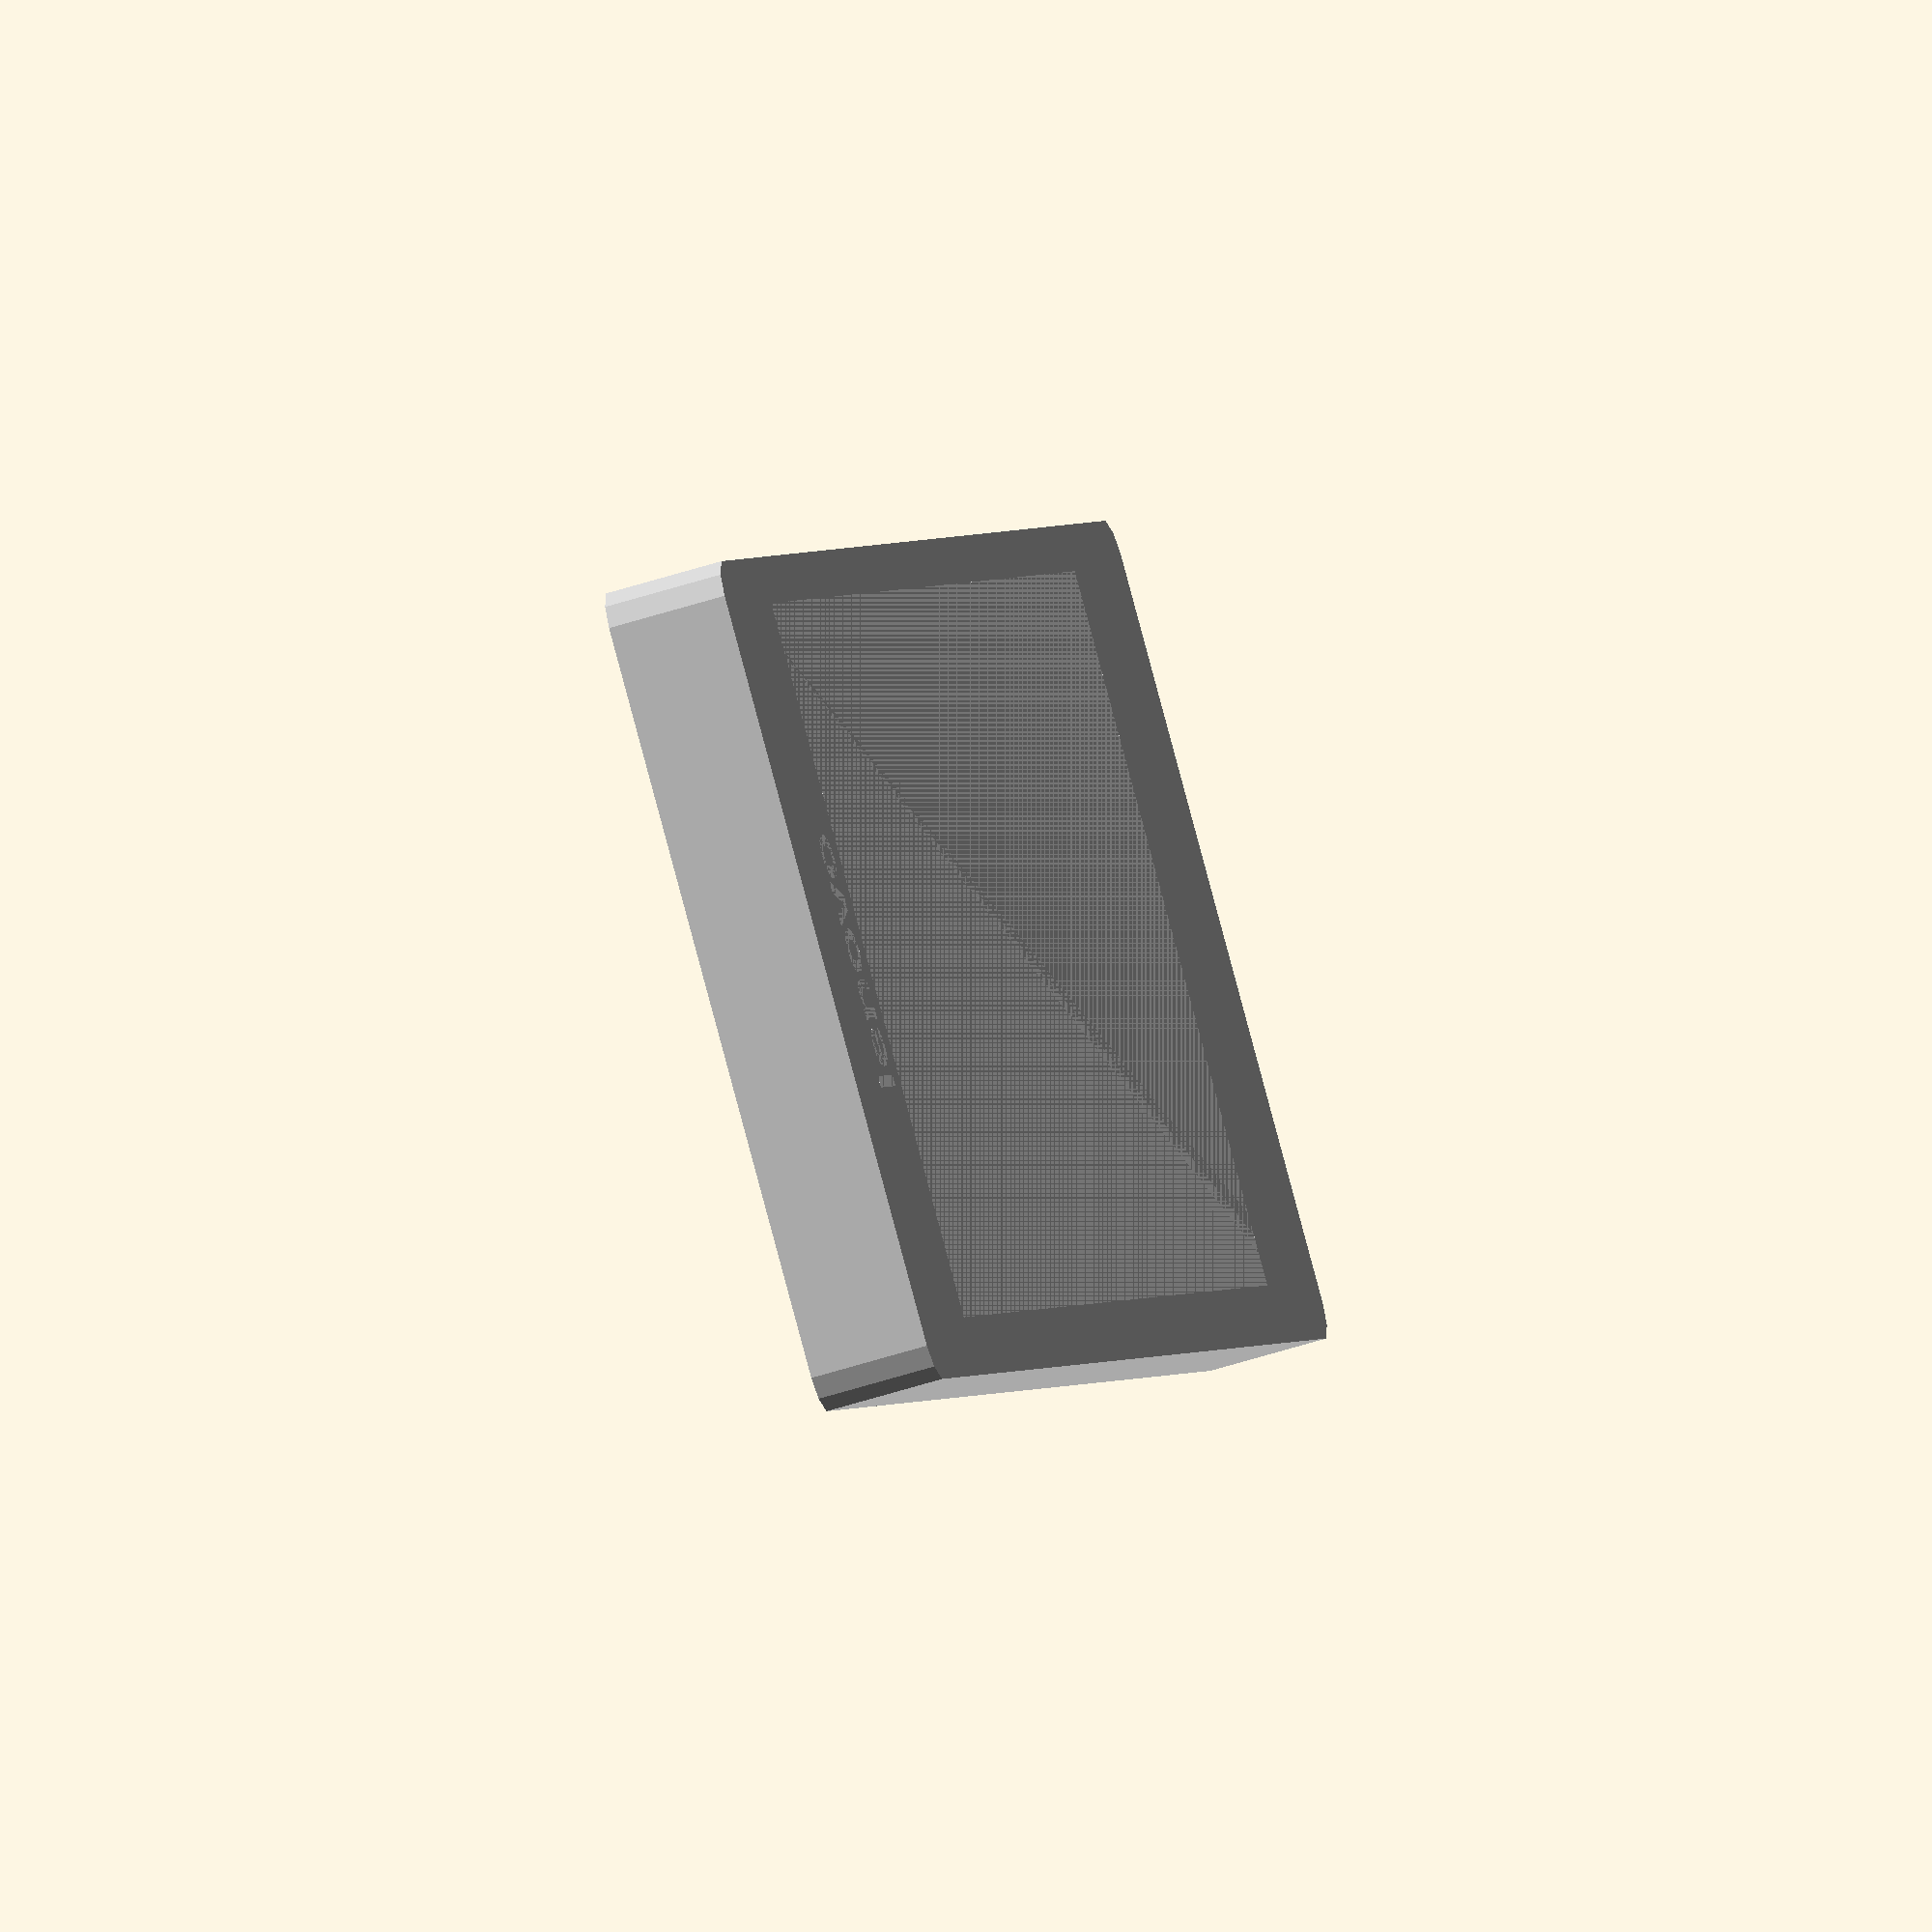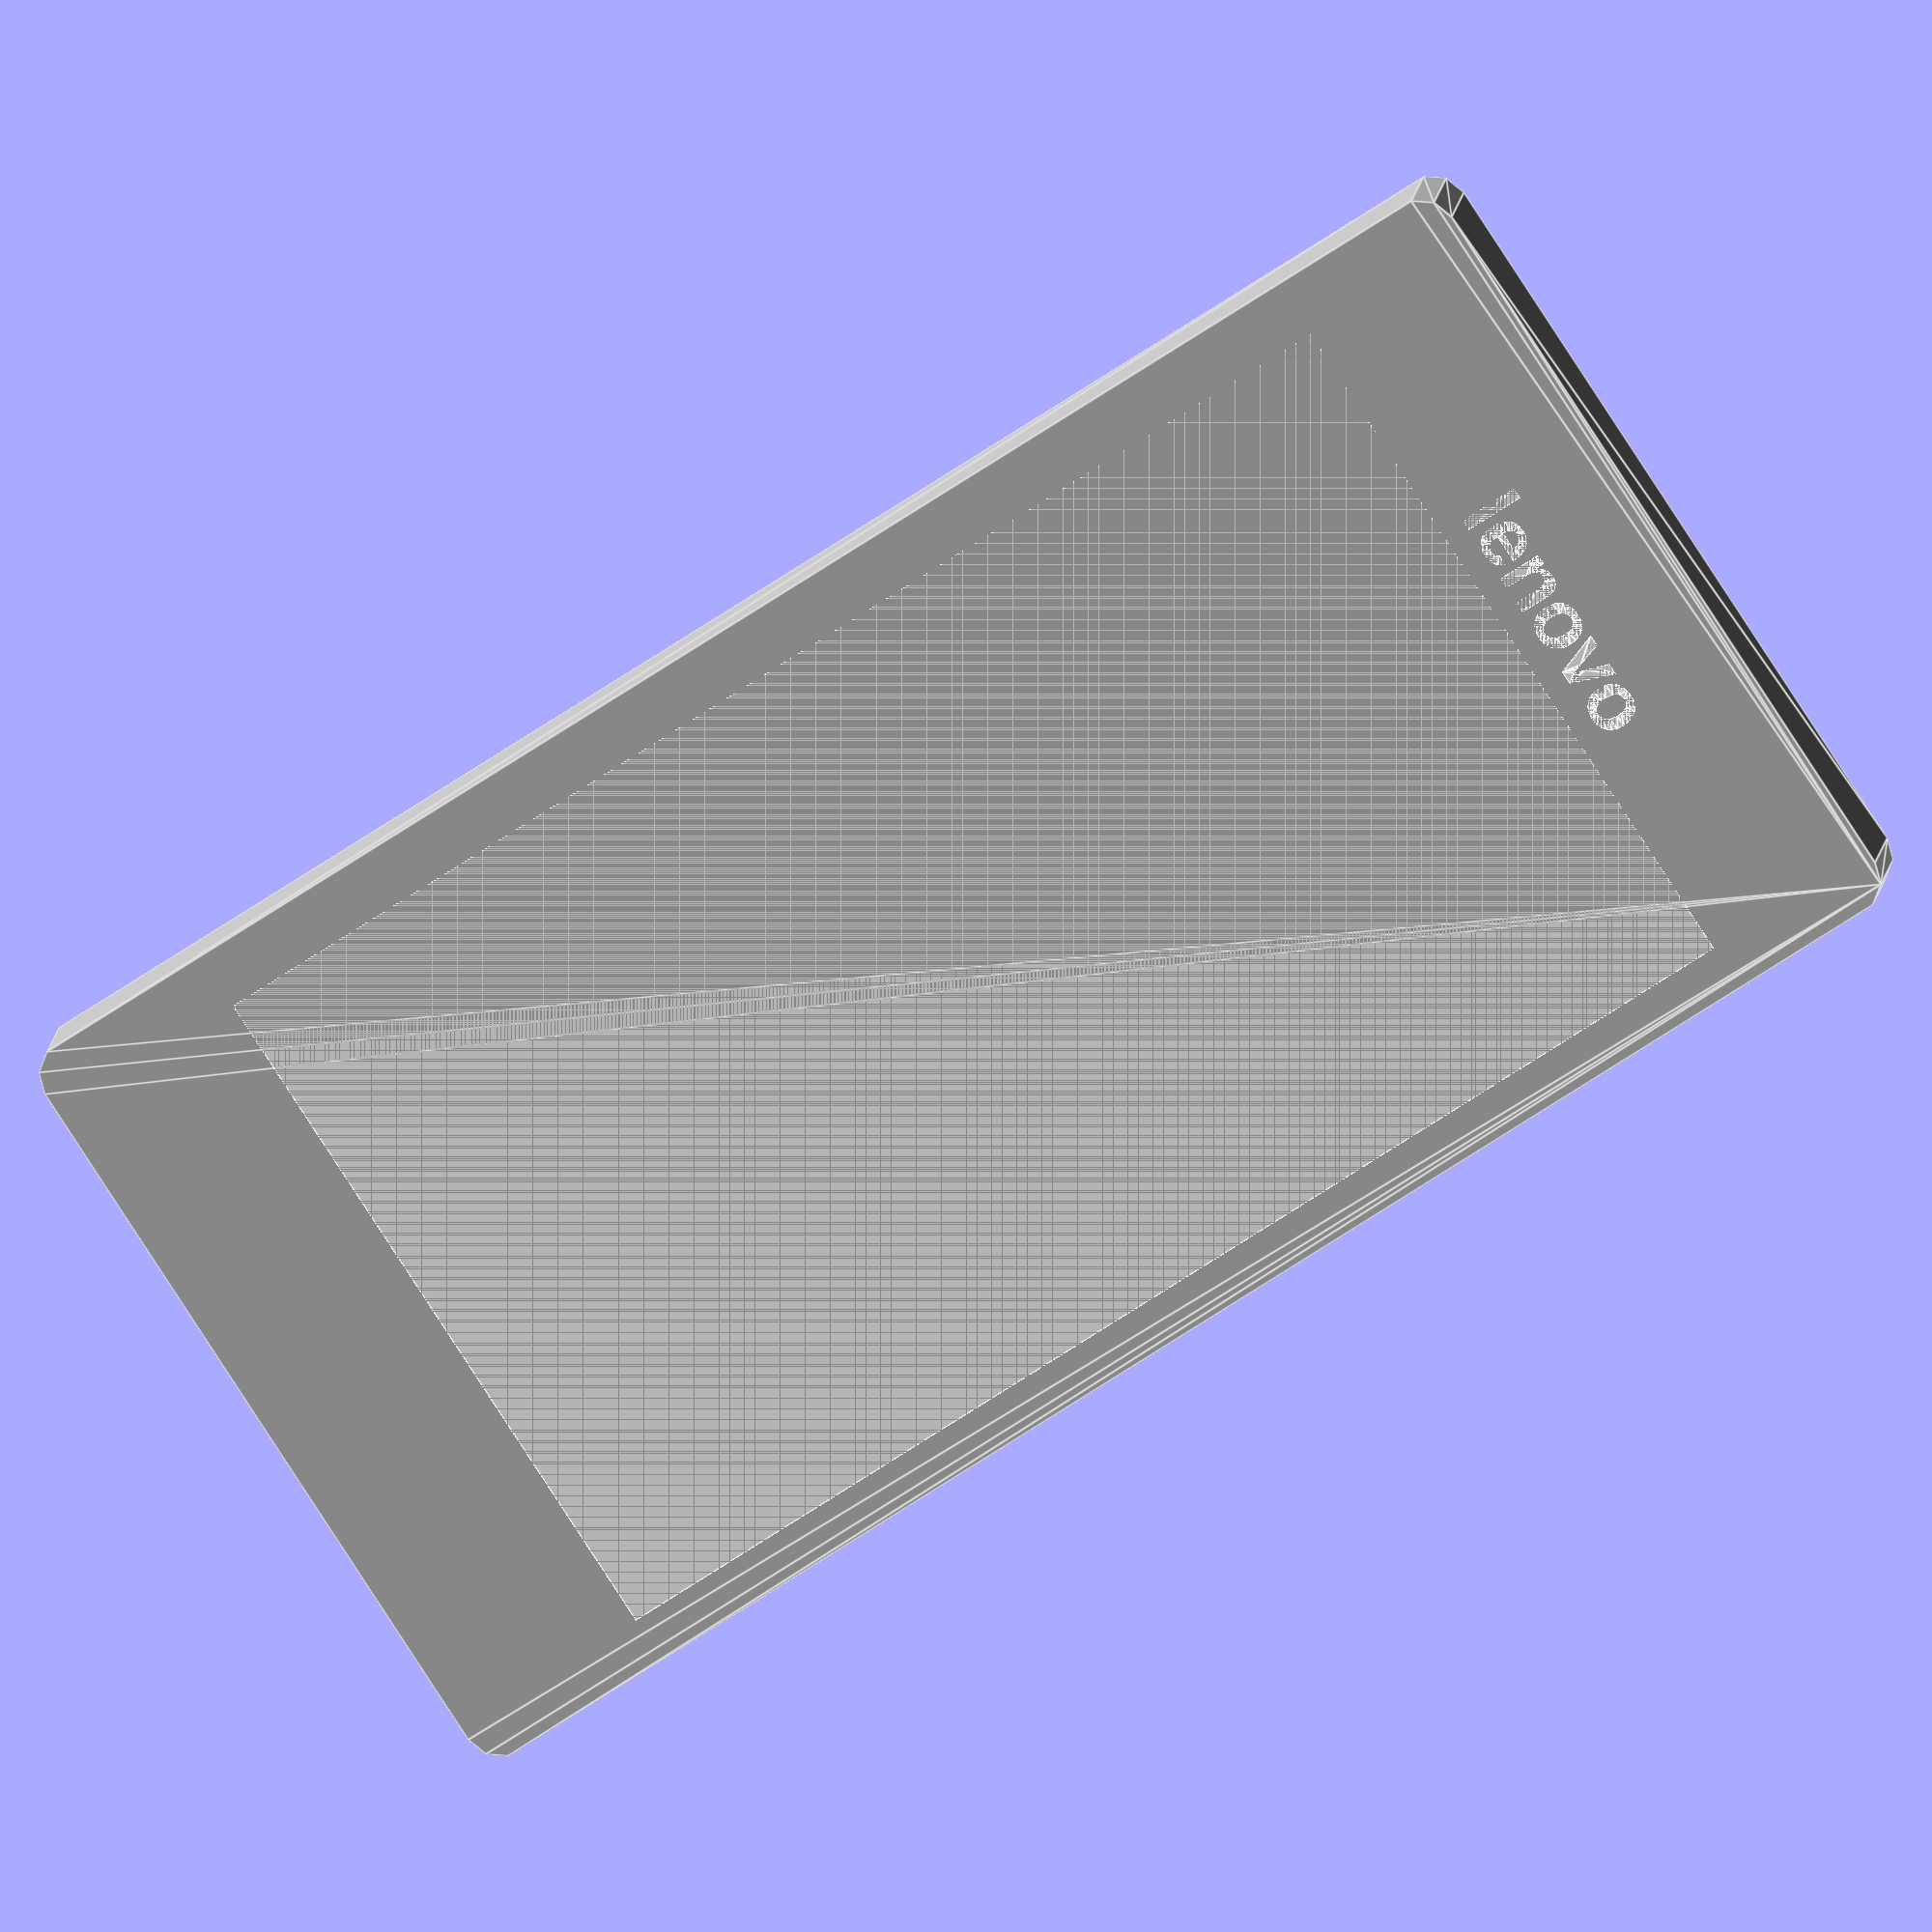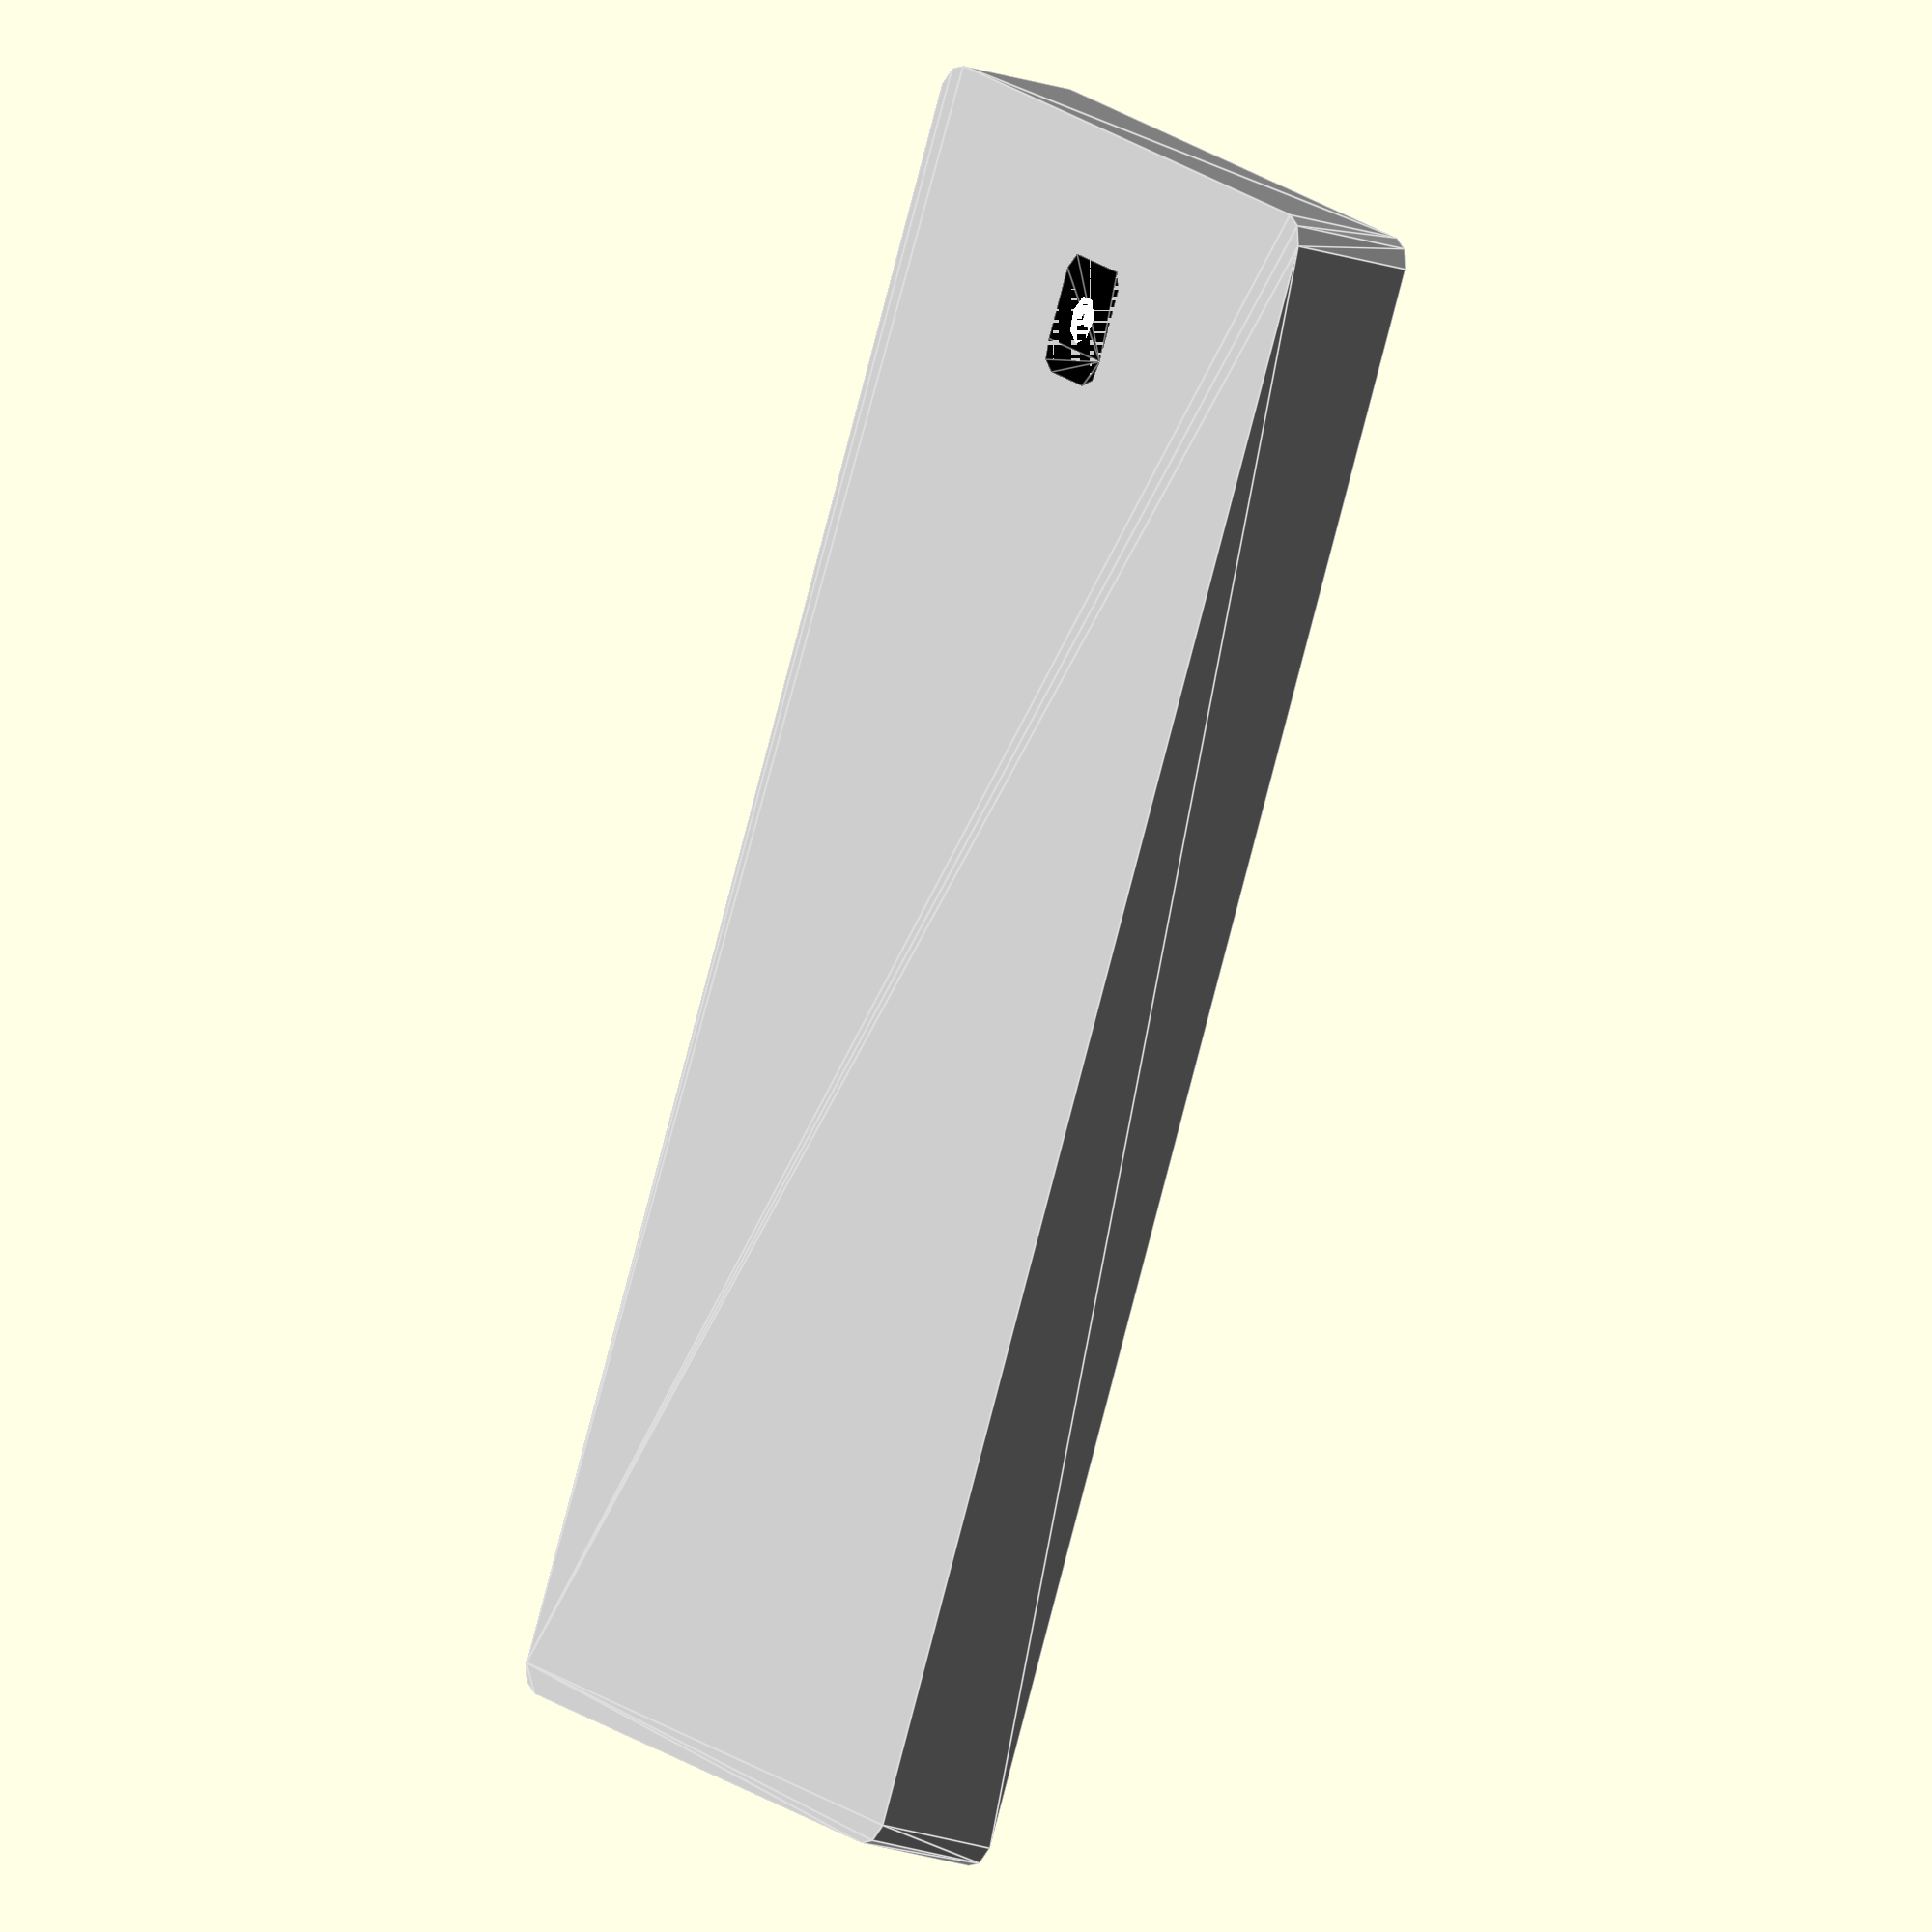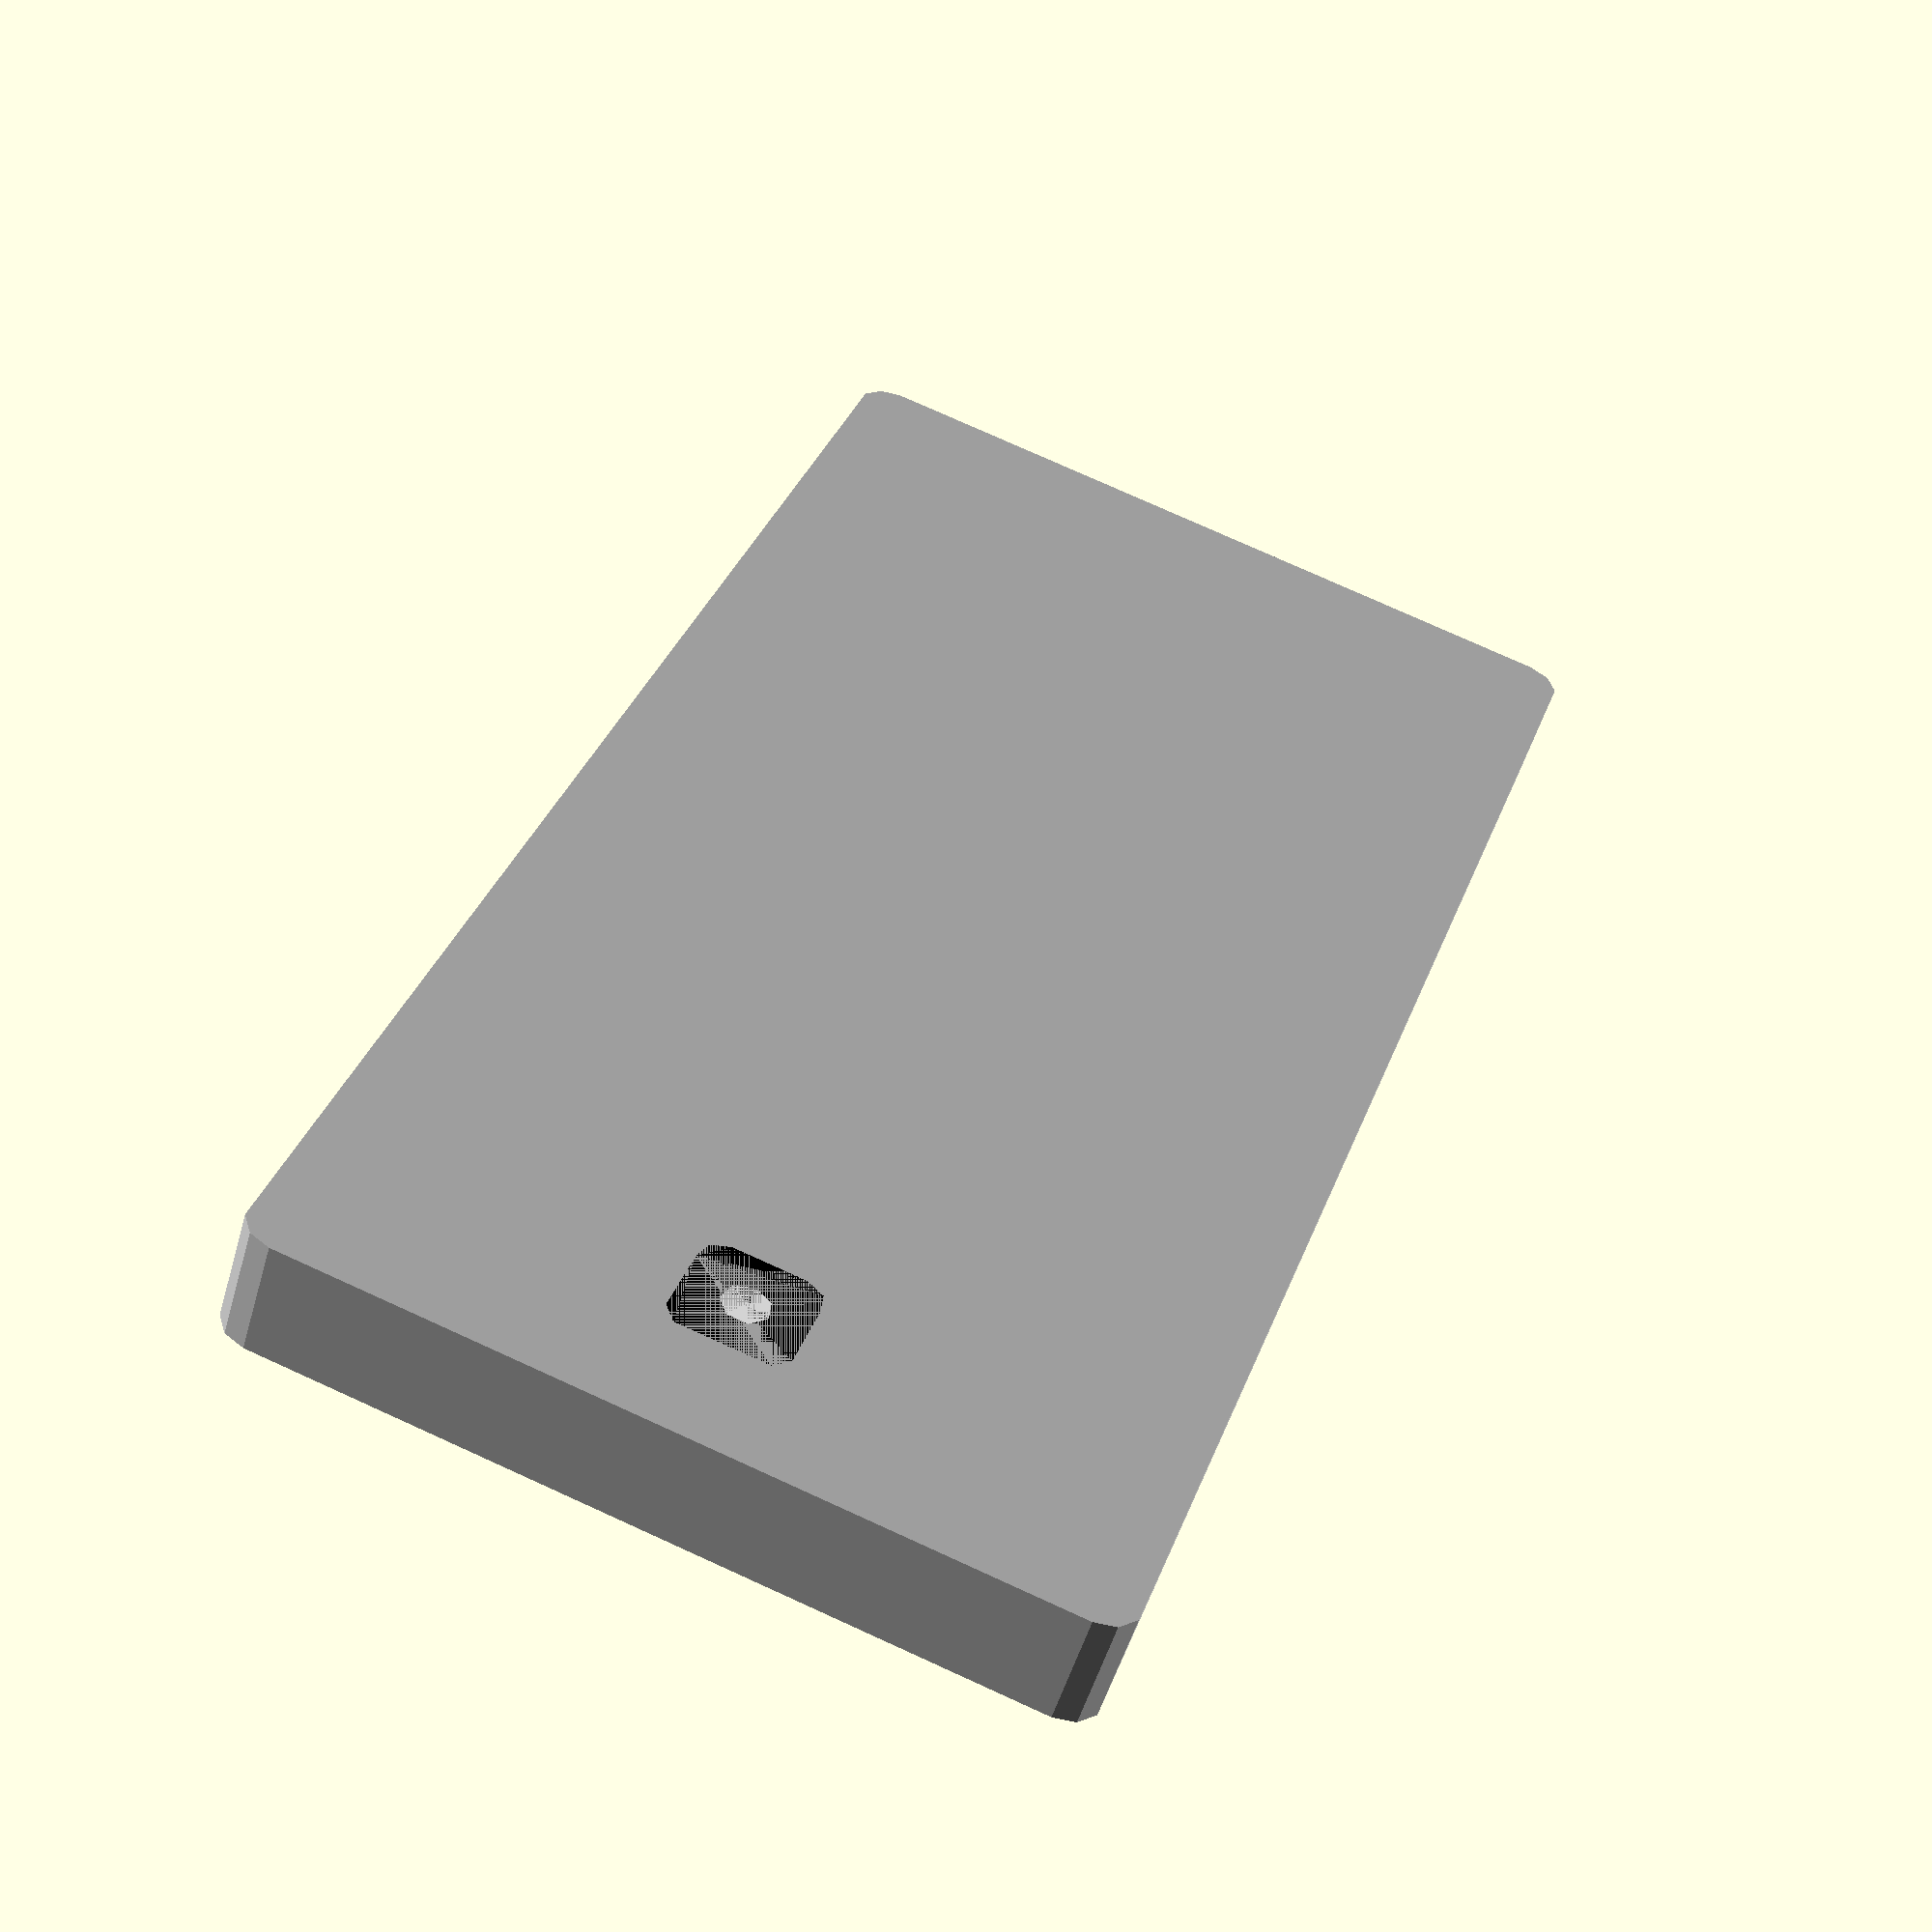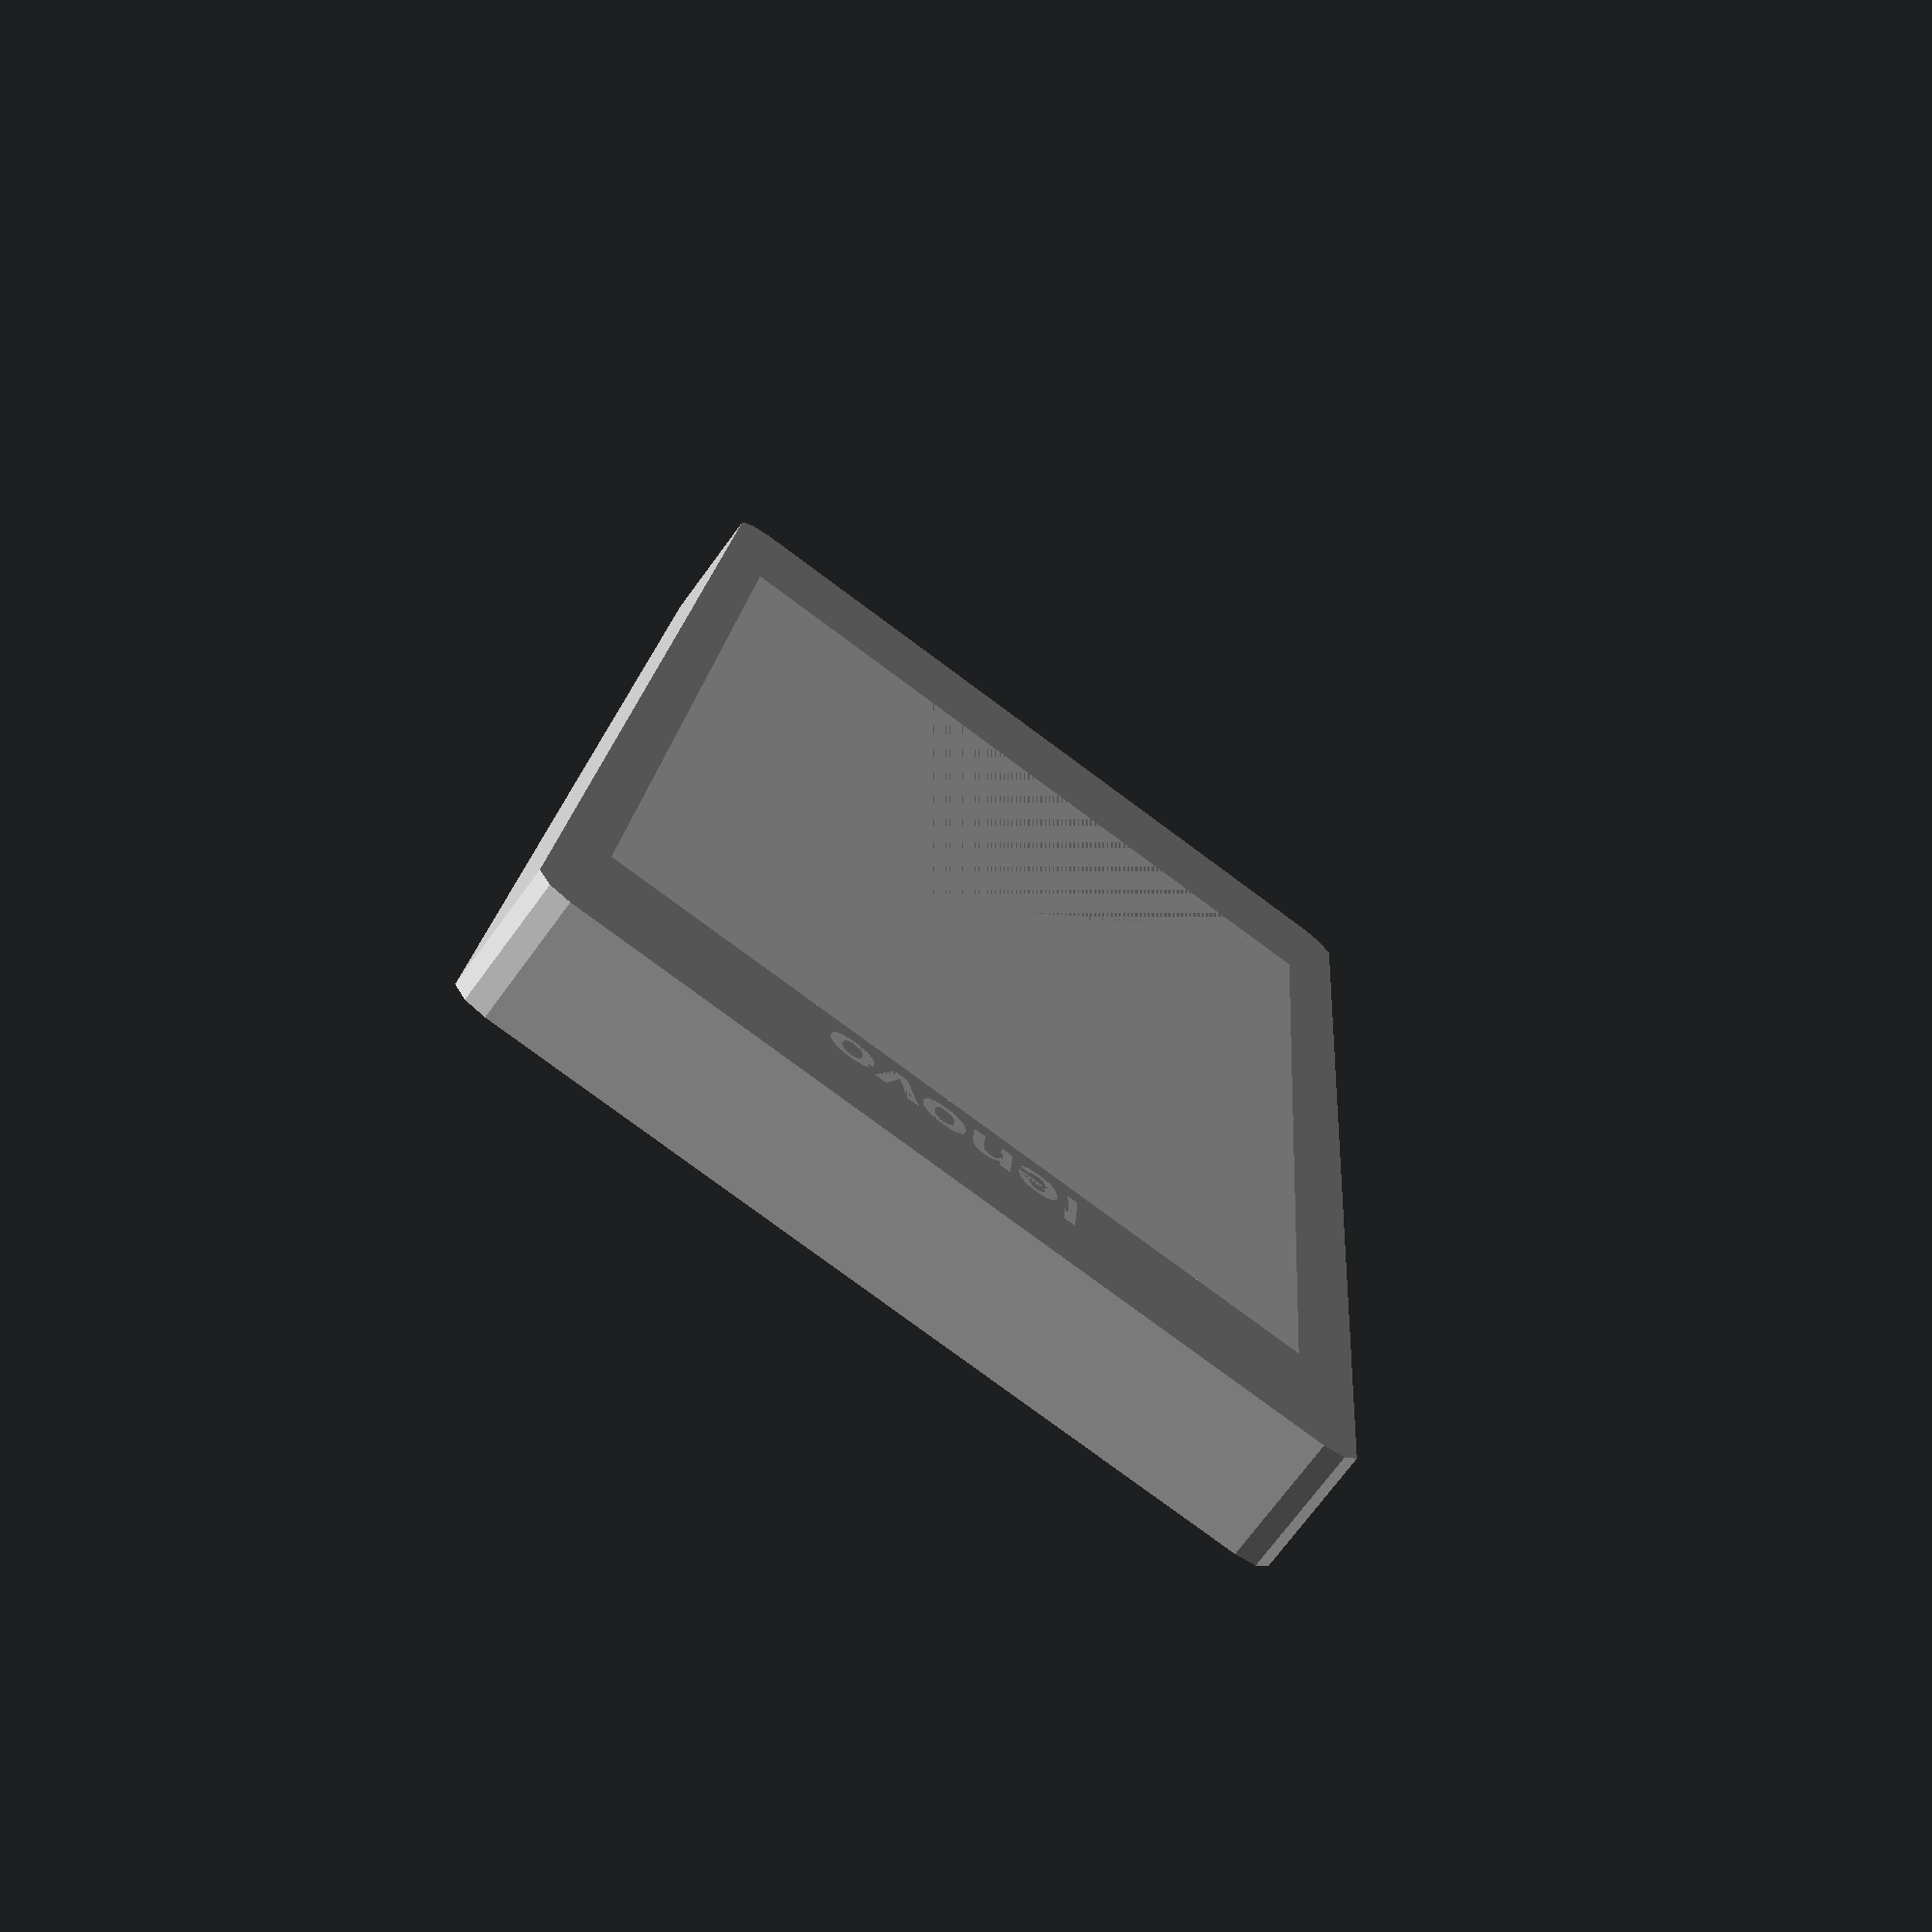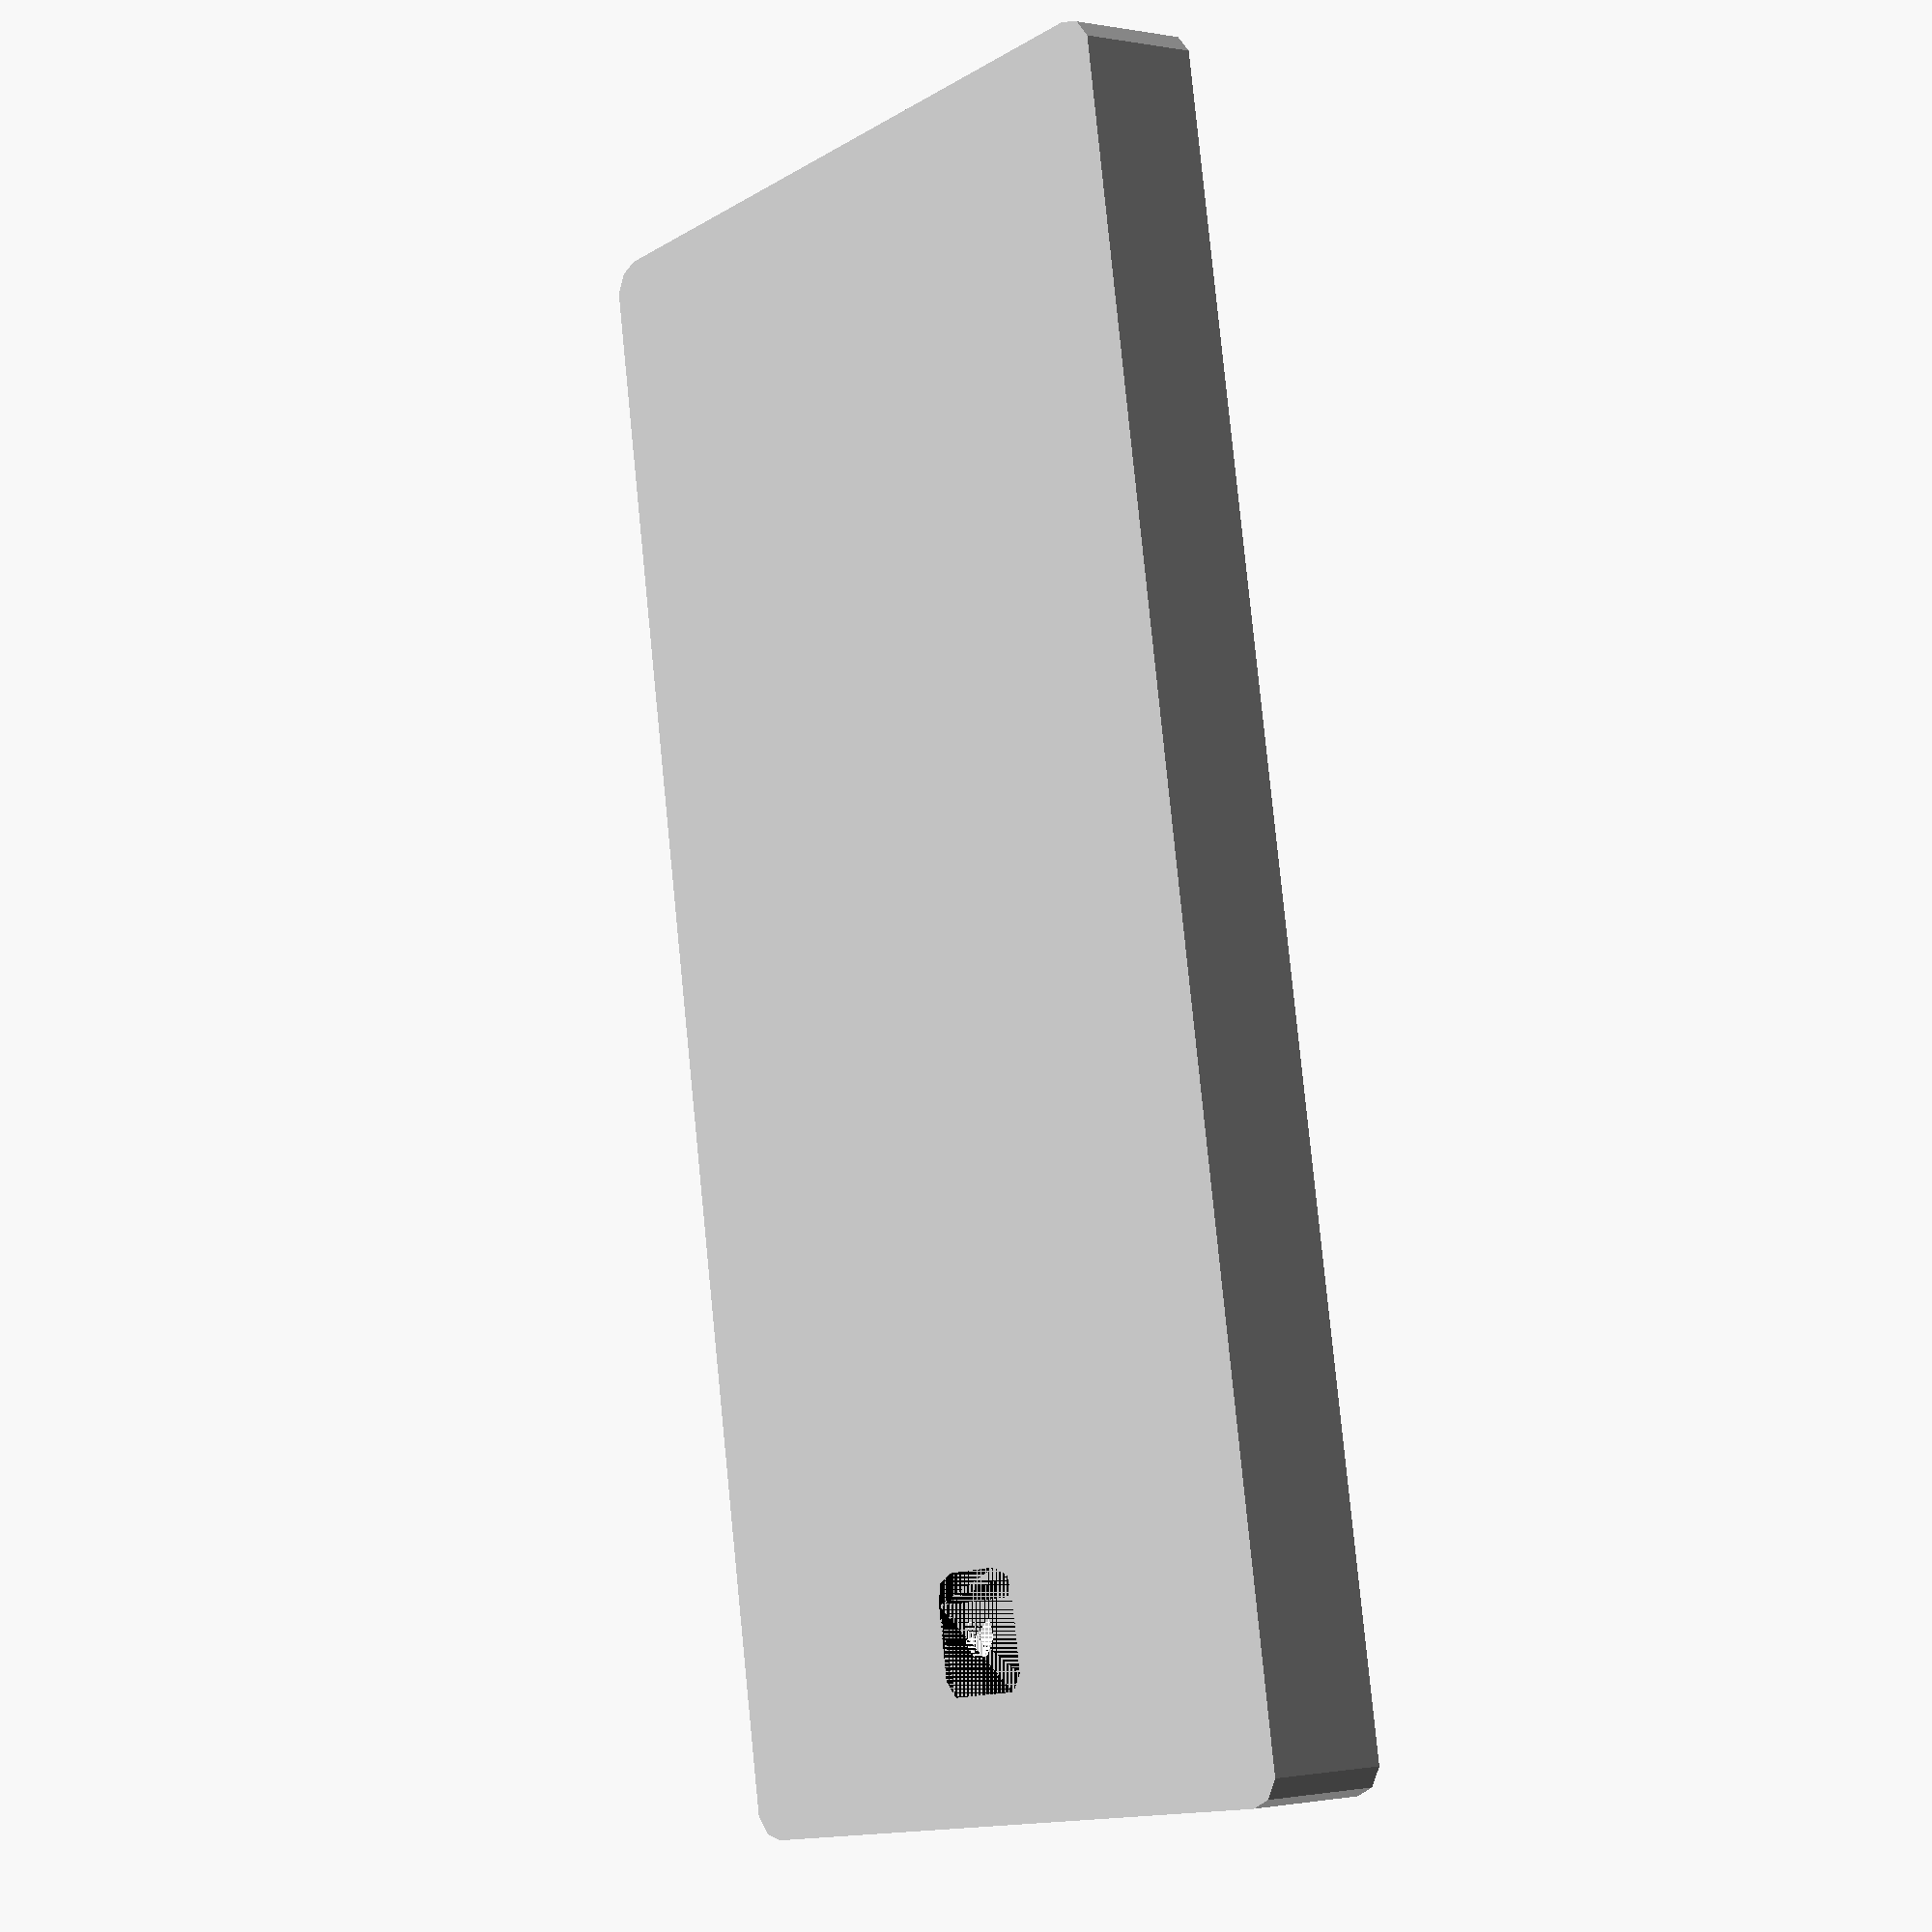
<openscad>
// Melentii Evghenii

module phone(clr){
    body(clr, 137, 69, 10, 3);
    translate([13, 24, 9]) rotate([0, 0, 90]) color("White") logo("lenovo", 5, ":style=Bold");
    screen("White");
    rear_camera(10,10);
}

module body(clr, height, width, thickness, radius){
    color(clr) hull(){ 
        translate([radius, radius, 0]) cylinder(h=thickness, r=radius);
        translate([height-radius, radius, 0]) cylinder(h=thickness, r=radius);
        translate([radius, width-radius, 0]) cylinder(h=thickness, r=radius);
        translate([height-radius, width-radius, 0]) cylinder(h=thickness, r=radius);
    } 
}

module screen(clr){
    translate([15, 5, 9]) color(clr) cube([105, 60, 1]);
}

module logo(txt, s, style = "") {
    linear_extrude(height = 1)
      text(txt, size = s, font = str("Liberation Sans", style), $fn = 16);
}

module rear_camera(height, width){
    translate([10, 29, 0]) body("Black", height, width, 2, 2);
    color("White") translate([15, 34, 0]) cylinder(2, 2);
}

phone("Silver");
</openscad>
<views>
elev=48.4 azim=312.0 roll=290.5 proj=o view=wireframe
elev=348.3 azim=146.8 roll=5.8 proj=o view=edges
elev=202.5 azim=238.9 roll=299.4 proj=o view=edges
elev=231.0 azim=71.1 roll=15.7 proj=p view=solid
elev=252.3 azim=94.1 roll=216.3 proj=p view=wireframe
elev=180.8 azim=99.7 roll=306.1 proj=p view=wireframe
</views>
